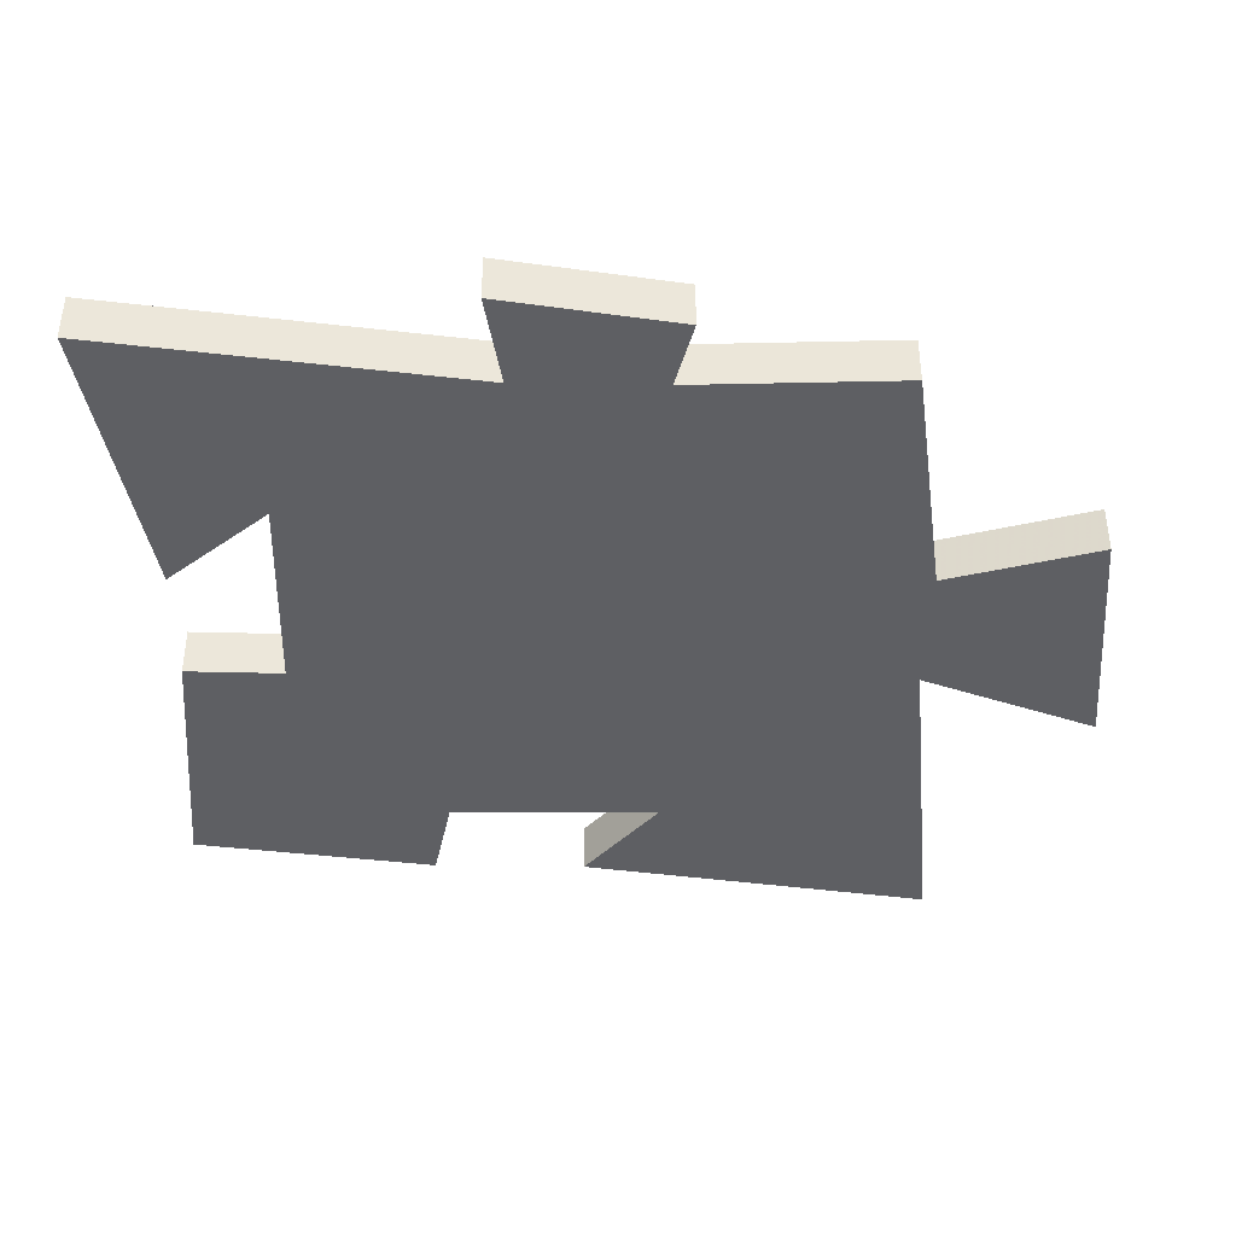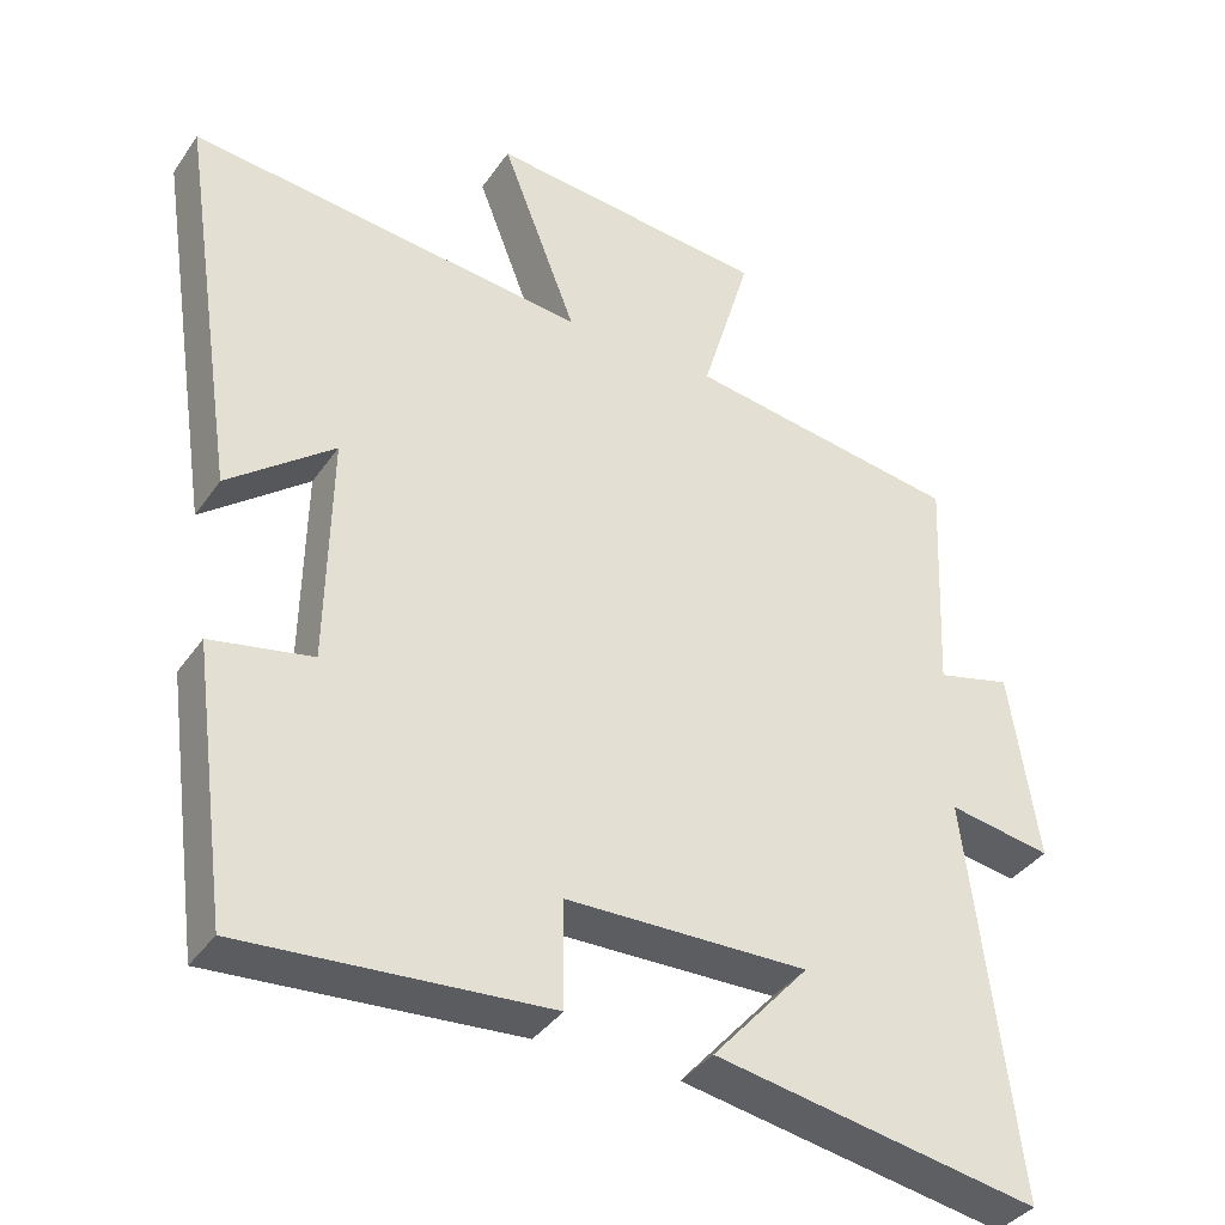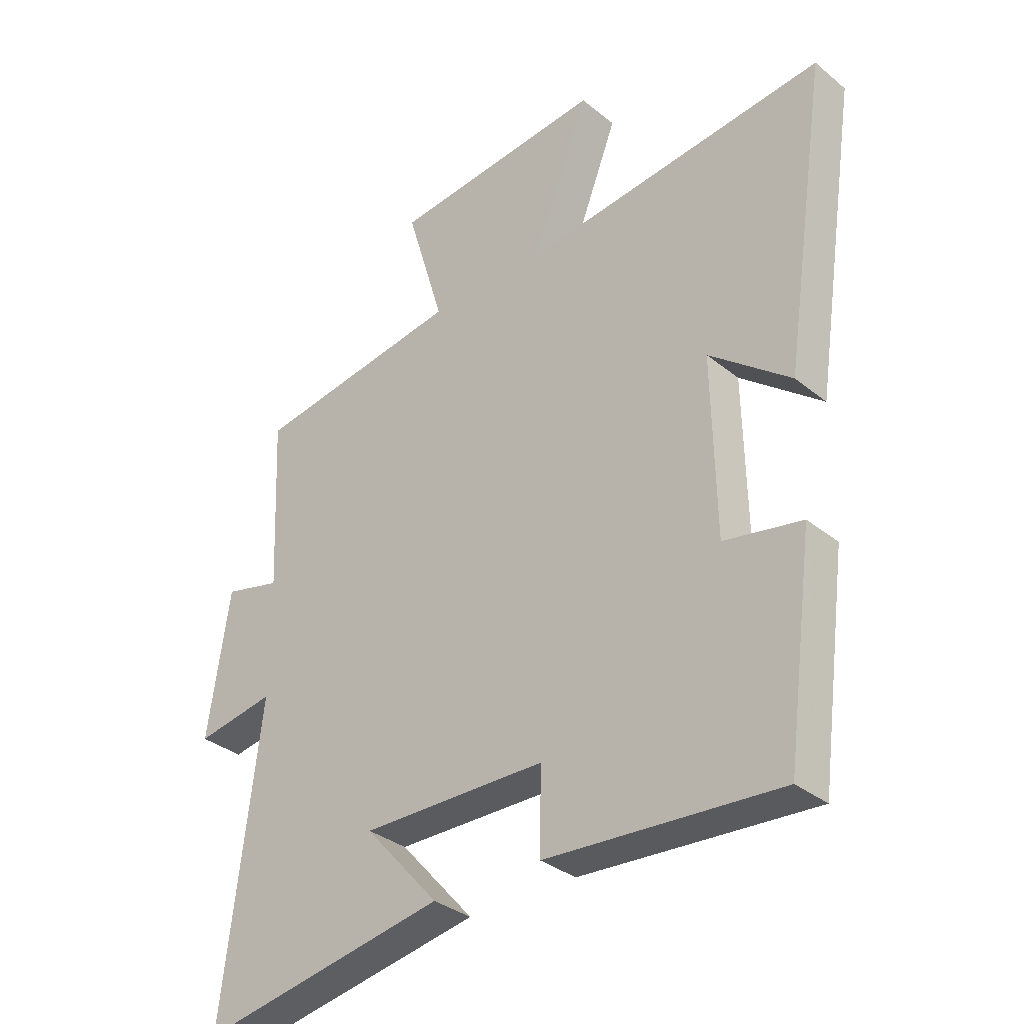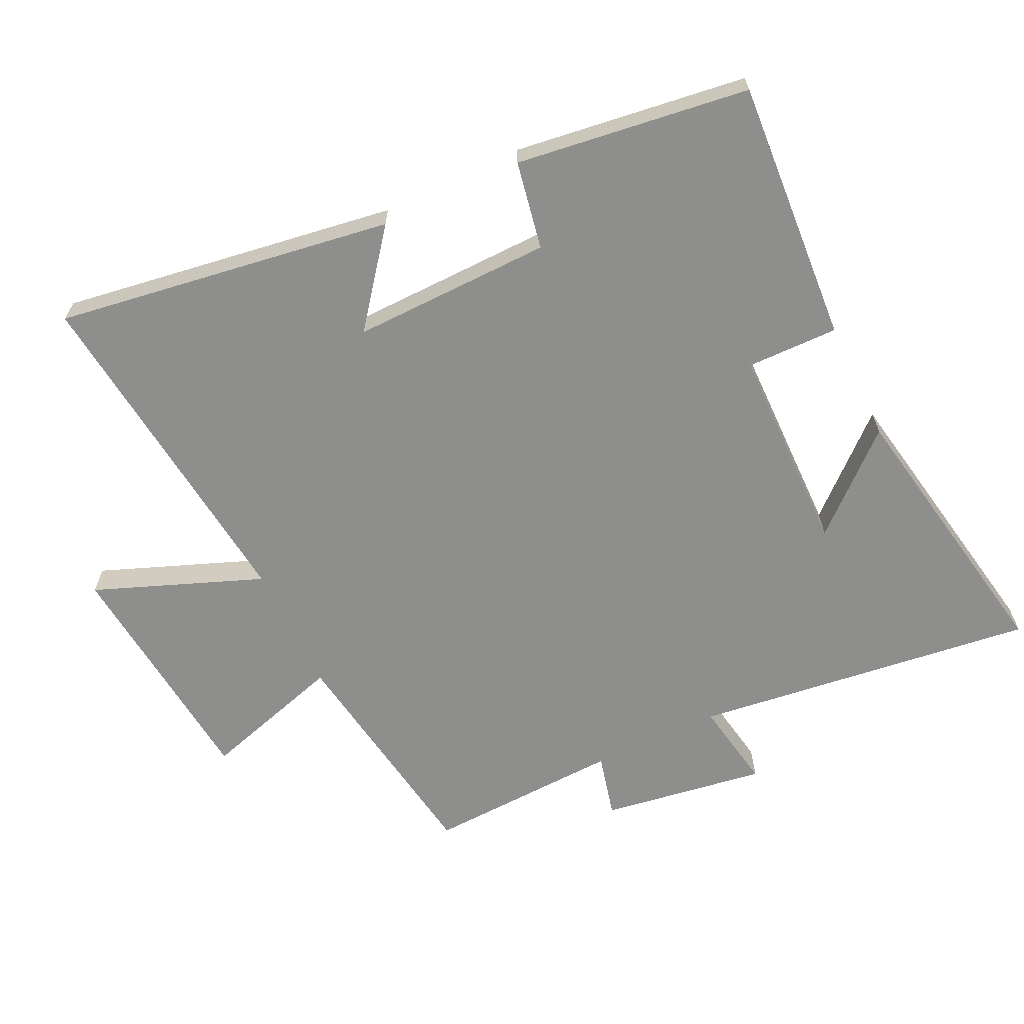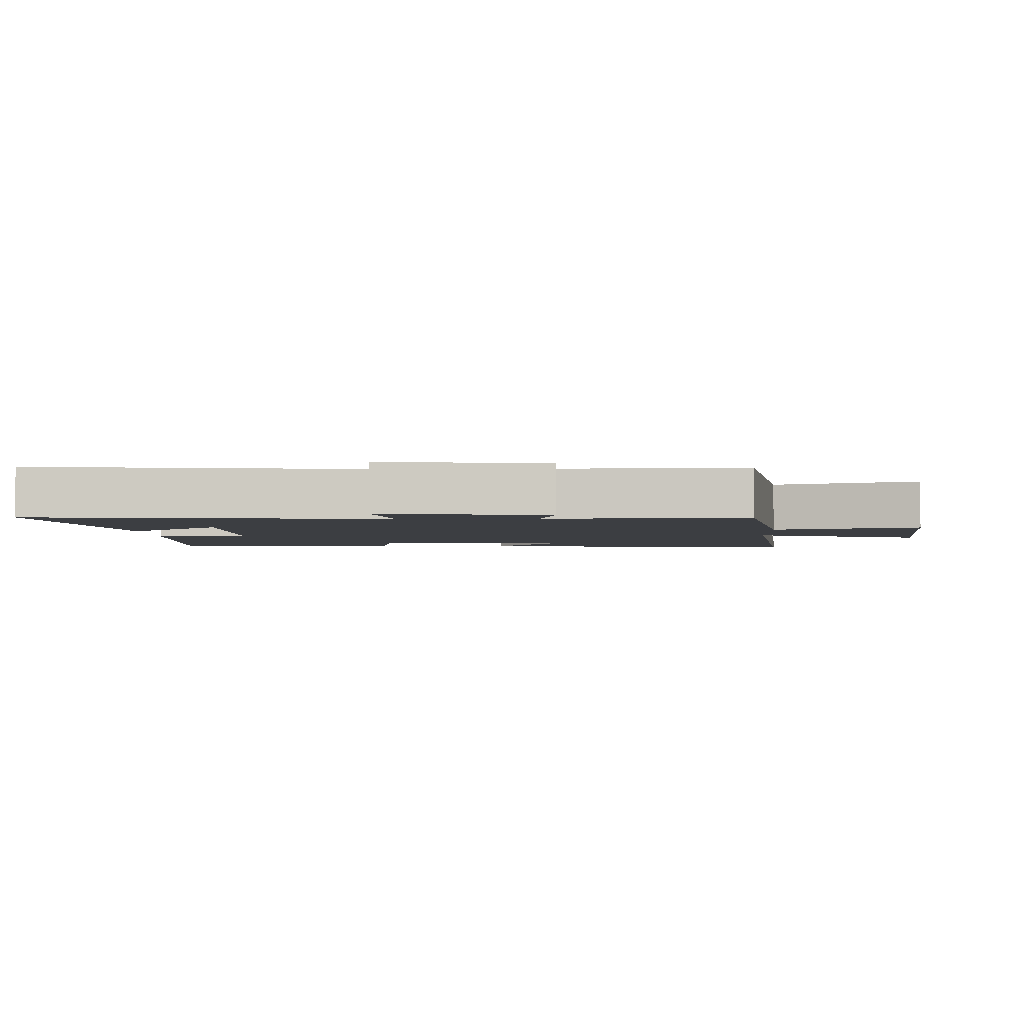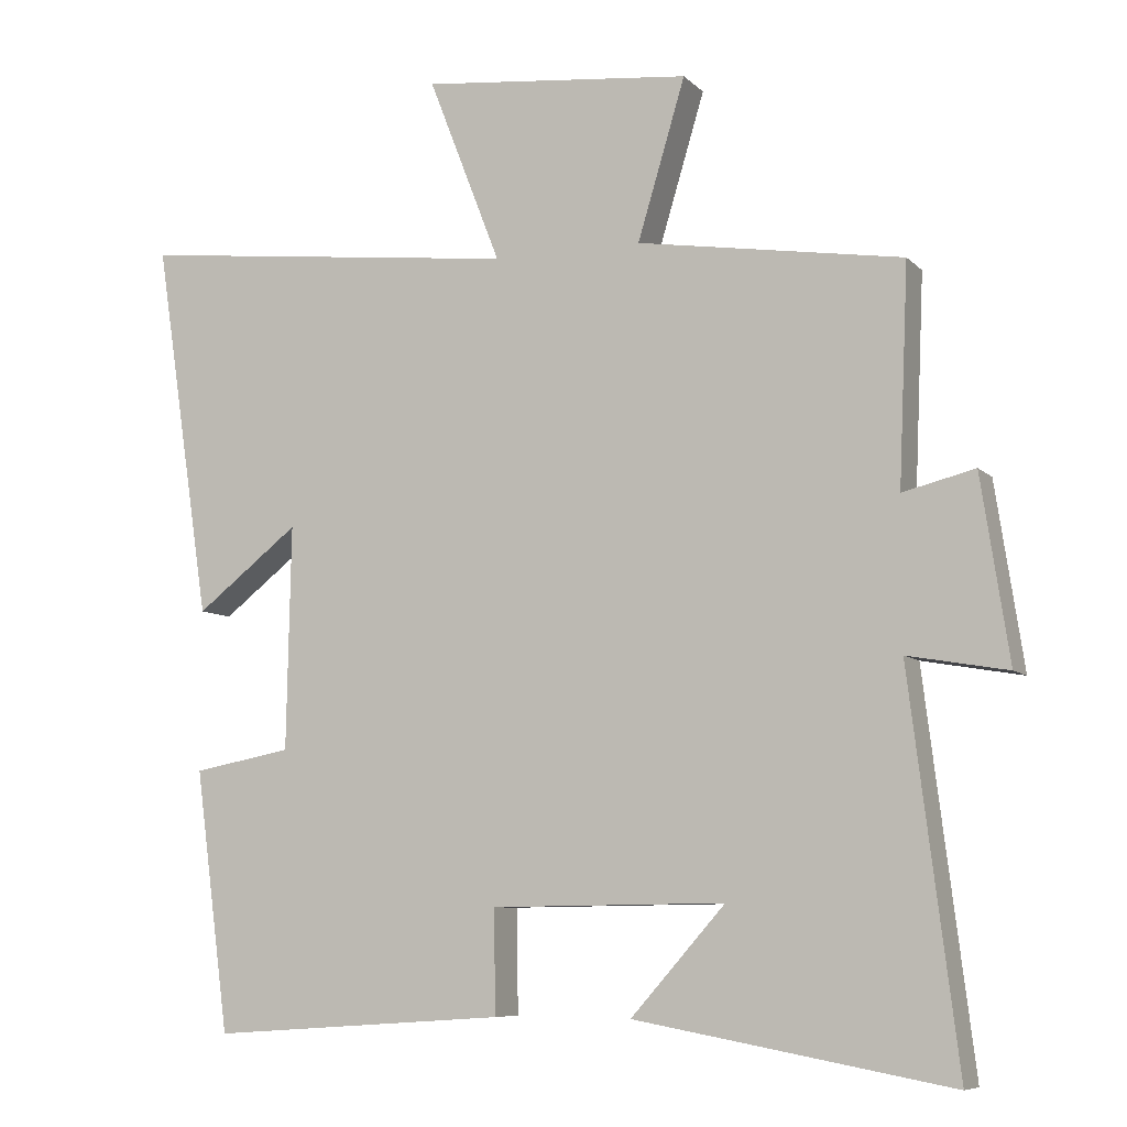
<metadata>
{"format":"obj","ext":"obj","renderer":"f3d","projection":"perspective","resolution":1024,"background":"white","views":[{"elev":-40.5,"azim":-91.0,"up":"+Y"},{"elev":-37.2,"azim":149.6,"up":"+Z"},{"elev":-33.3,"azim":42.1,"up":"+Z"},{"elev":-64.8,"azim":115.5,"up":"+Y"},{"elev":-3.1,"azim":-87.8,"up":"+Y"},{"elev":-7.9,"azim":-156.2,"up":"+Z"}]}
</metadata>
<code>
v -0.565 0.07 -0.578
v -0.5 0.07 -0.056
v -0.636 0.07 -0.08
v -0.598 0.07 0.17
v -0.5 0.07 0.146
v -0.513 0.07 0.443
v -0.152 0.07 0.5
v -0.217 0.07 0.717
v 0.151 0.07 0.755
v 0.052 0.07 0.5
v 0.577 0.07 0.56
v 0.5 0.07 0.047
v 0.36 0.07 0.156
v 0.366 0.07 -0.148
v 0.5 0.07 -0.173
v 0.453 0.07 -0.527
v 0.051 0.07 -0.5
v 0.053 0.07 -0.36
v -0.265 0.07 -0.356
v -0.137 0.07 -0.5
v -0.565 0 -0.578
v -0.5 0 -0.056
v -0.636 0 -0.08
v -0.598 0 0.17
v -0.5 0 0.146
v -0.513 0 0.443
v -0.152 0 0.5
v -0.217 0 0.717
v 0.151 0 0.755
v 0.052 0 0.5
v 0.577 0 0.56
v 0.5 0 0.047
v 0.36 0 0.156
v 0.366 0 -0.148
v 0.5 0 -0.173
v 0.453 0 -0.527
v 0.051 0 -0.5
v 0.053 0 -0.36
v -0.265 0 -0.356
v -0.137 0 -0.5
f 19 20 1
f 15 16 17 18
f 14 15 18 19
f 13 14 19
f 10 11 12 13
f 10 13 19 1
f 7 8 9 10
f 5 6 7 10
f 2 3 4 5
f 2 5 10
f 1 2 10
f 21 40 39
f 38 37 36 35
f 39 38 35 34
f 39 34 33
f 33 32 31 30
f 21 39 33 30
f 30 29 28 27
f 30 27 26 25
f 25 24 23 22
f 30 25 22
f 30 22 21
f 1 21 22 2
f 2 22 23 3
f 3 23 24 4
f 4 24 25 5
f 5 25 26 6
f 6 26 27 7
f 7 27 28 8
f 8 28 29 9
f 9 29 30 10
f 10 30 31 11
f 11 31 32 12
f 12 32 33 13
f 13 33 34 14
f 14 34 35 15
f 15 35 36 16
f 16 36 37 17
f 17 37 38 18
f 18 38 39 19
f 19 39 40 20
f 20 40 21 1

</code>
